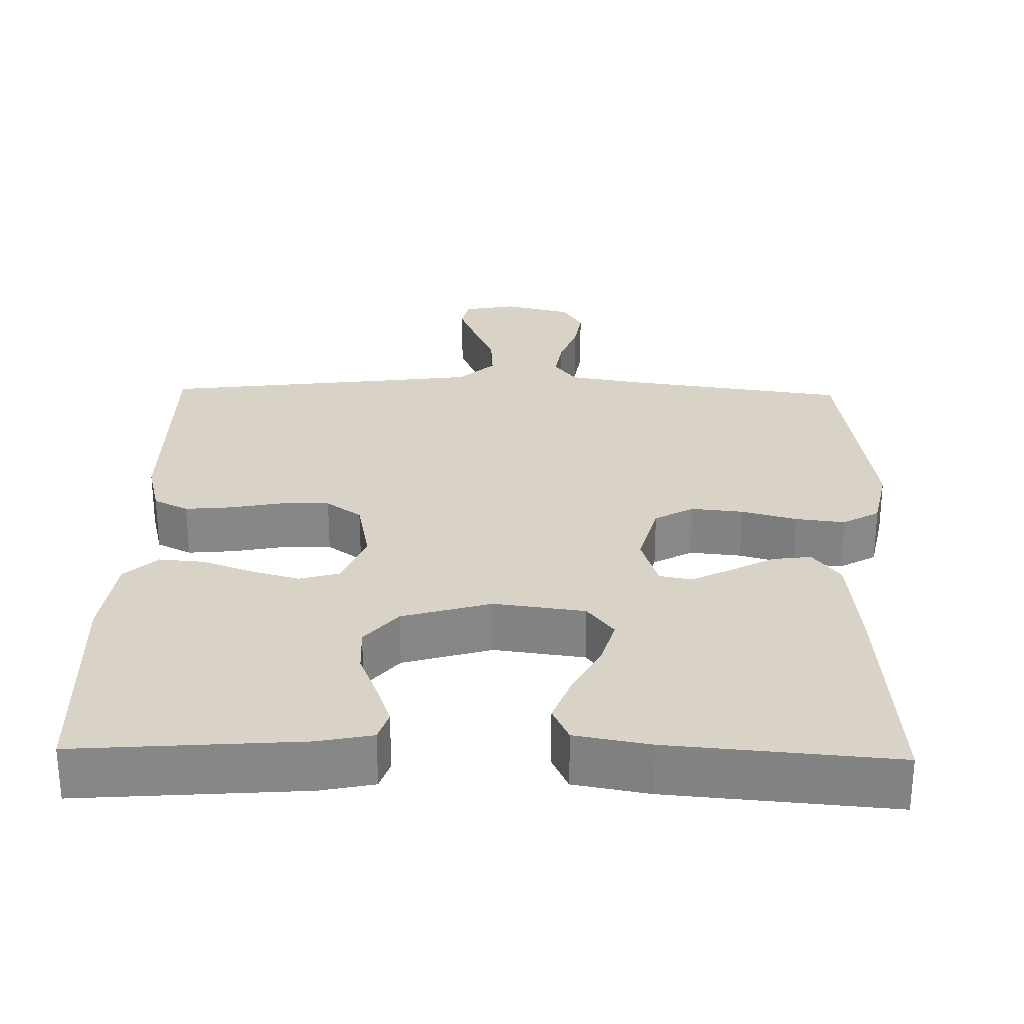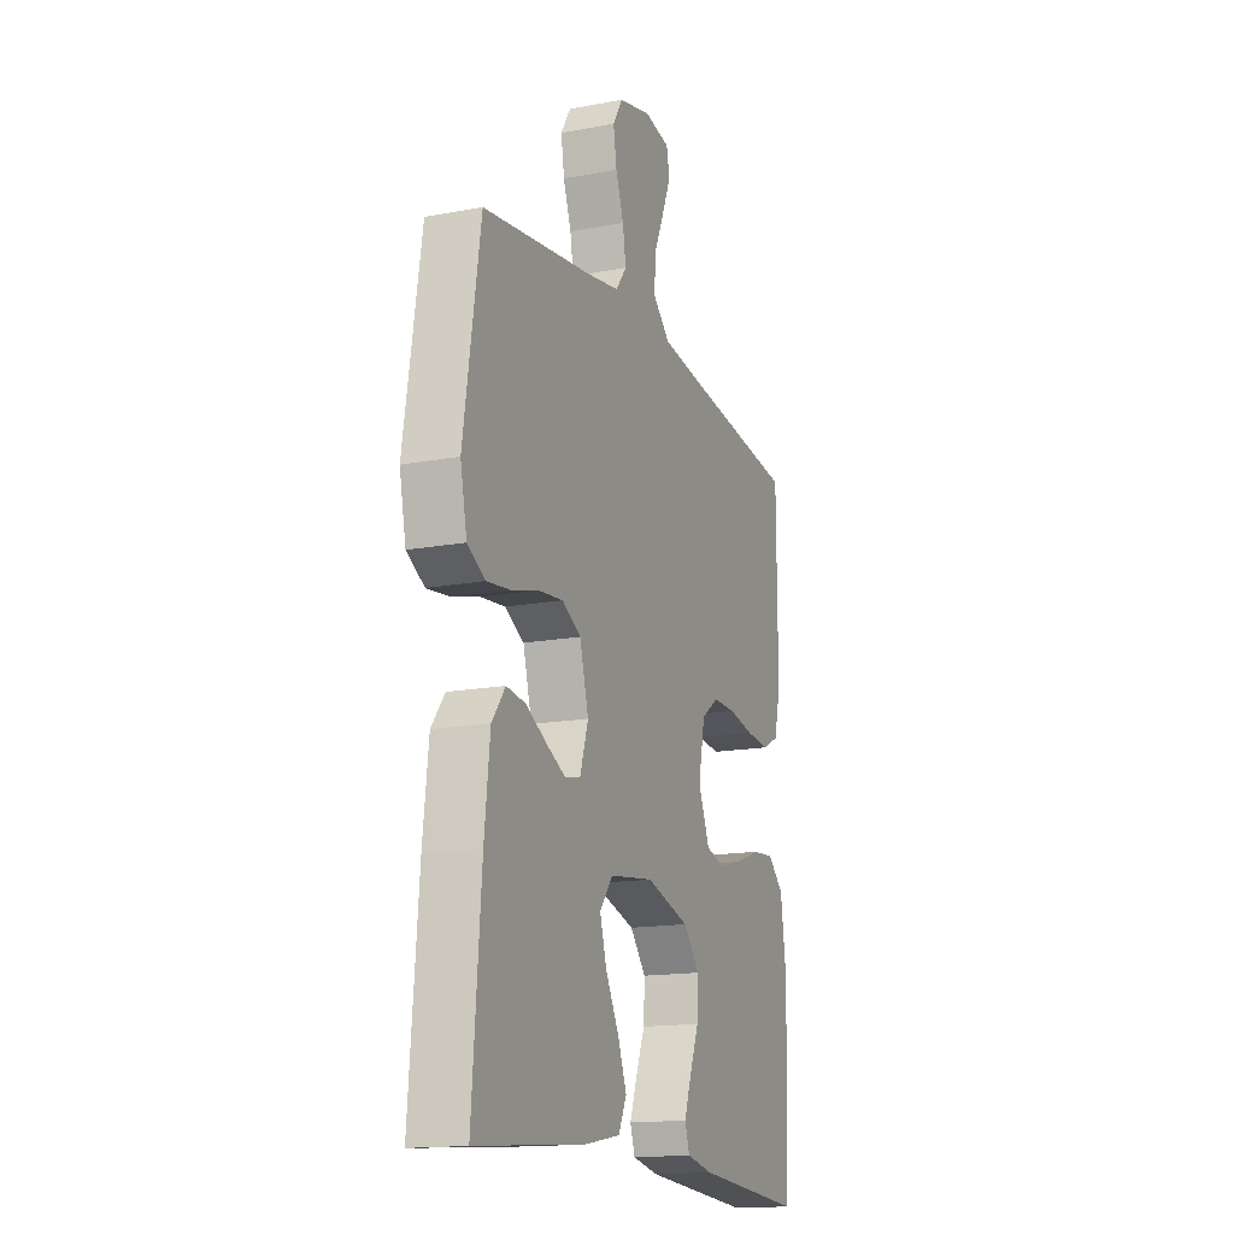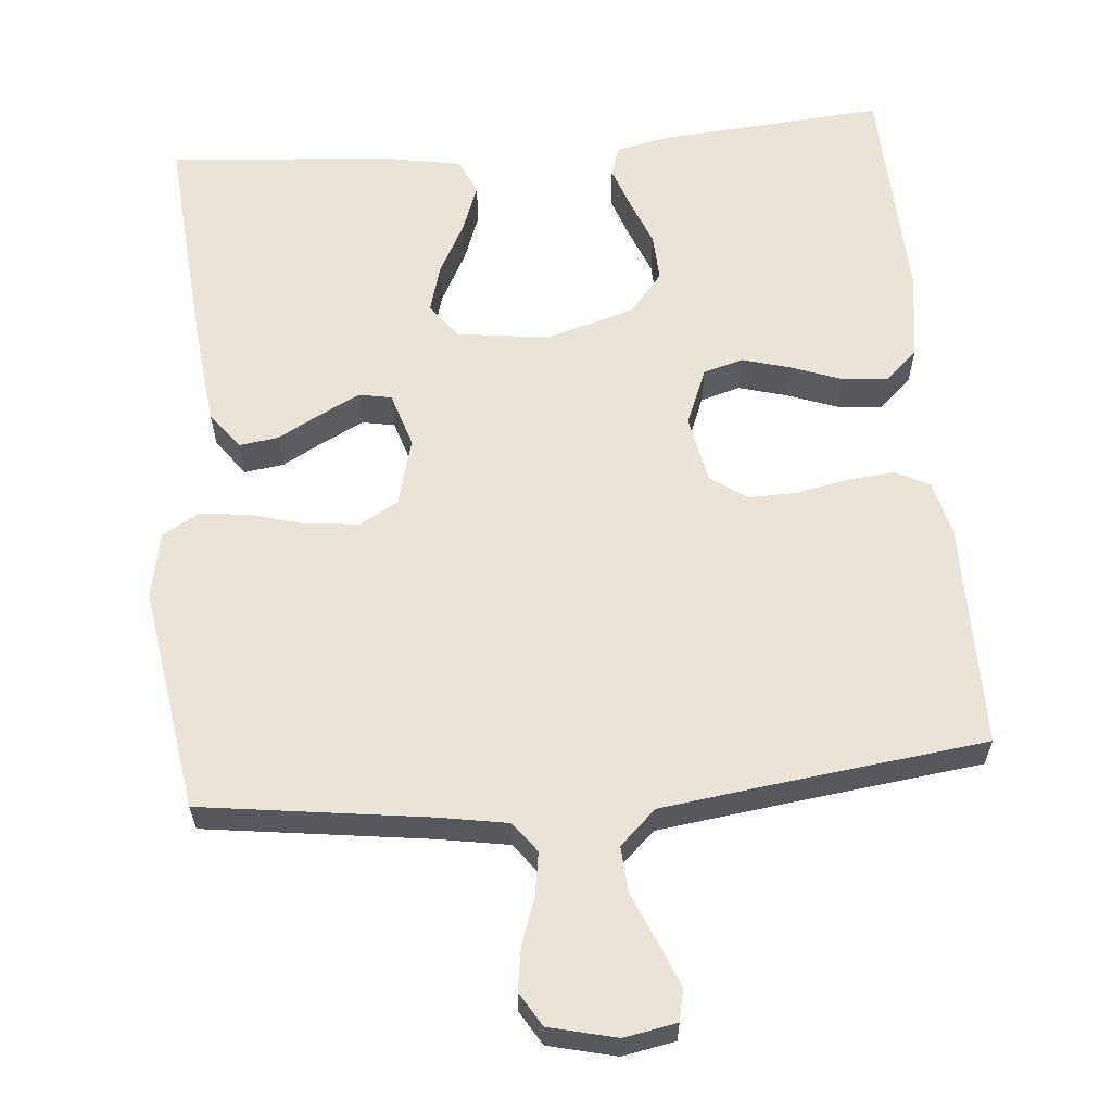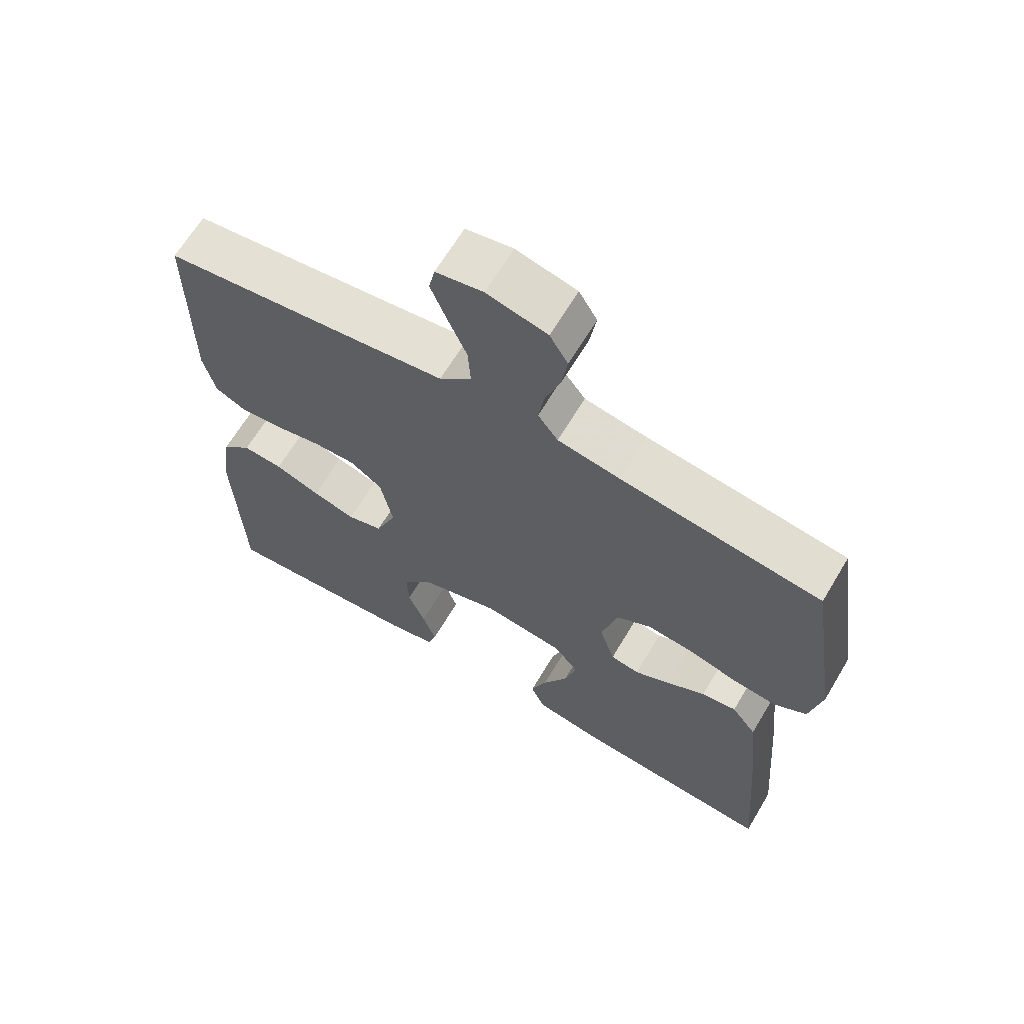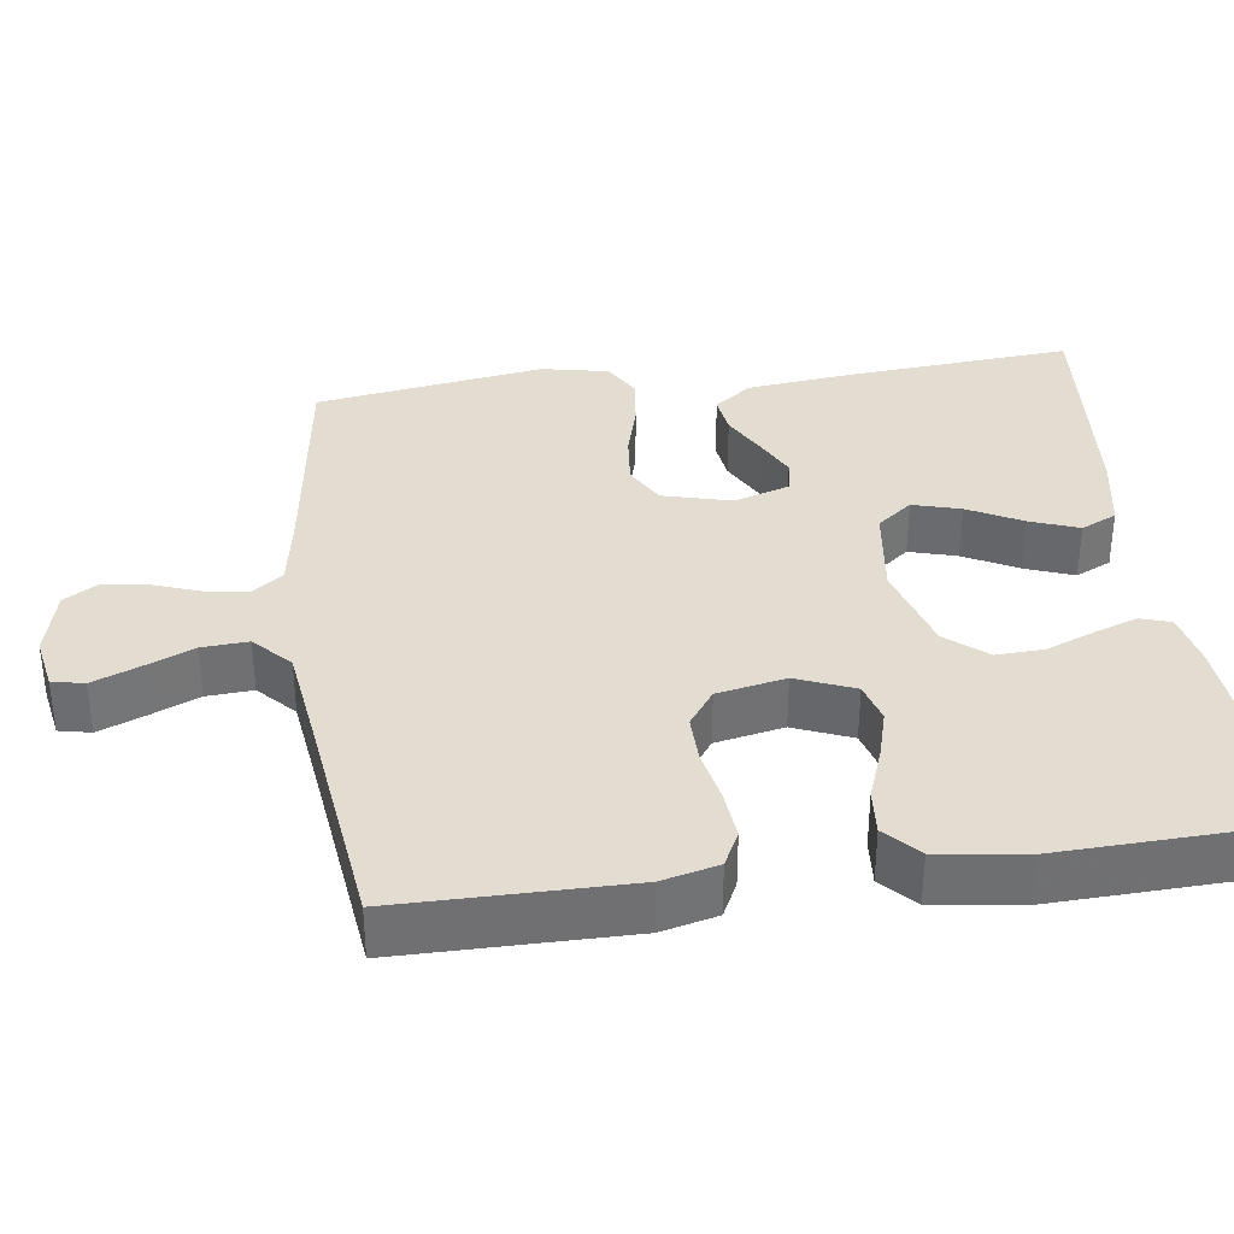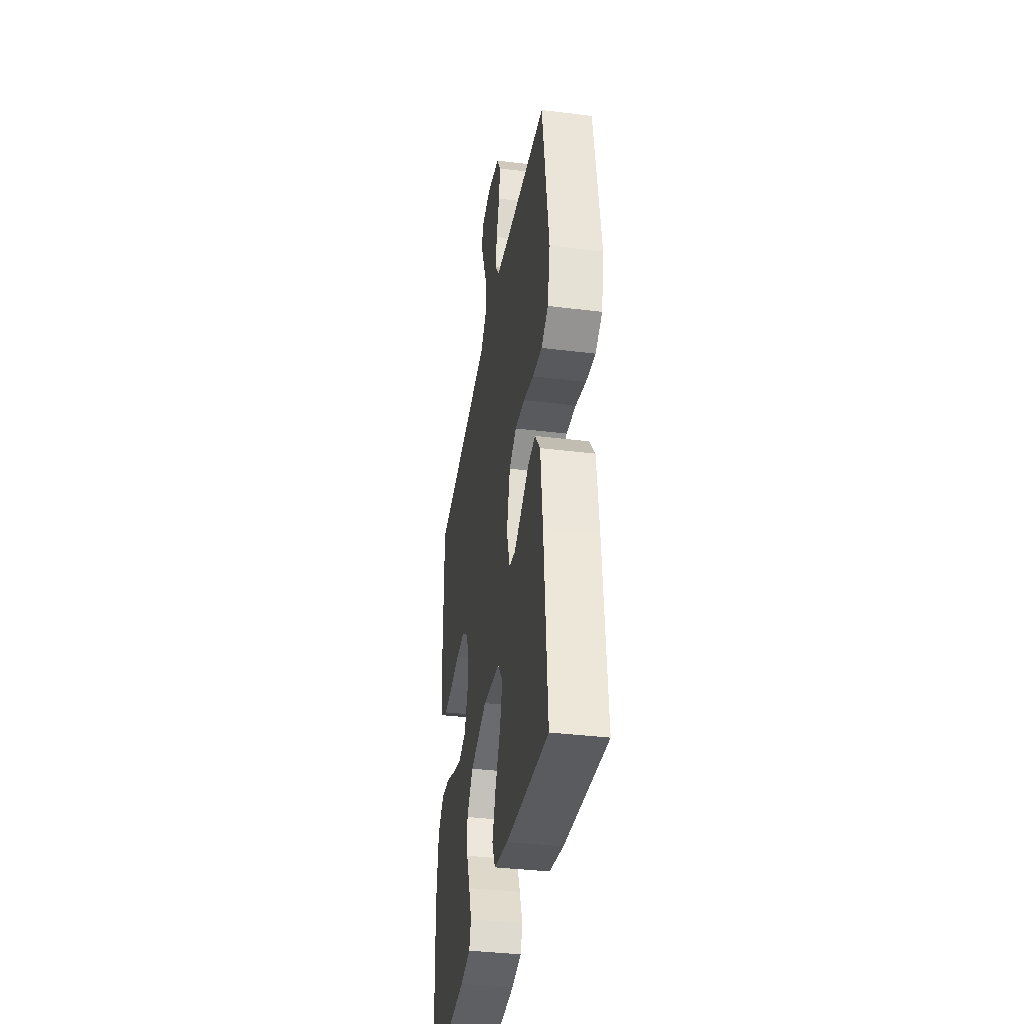
<metadata>
{"format":"obj","ext":"obj","renderer":"f3d","projection":"perspective","resolution":1024,"background":"white","views":[{"elev":27.9,"azim":-178.7,"up":"+Y"},{"elev":-15.8,"azim":-68.4,"up":"+Z"},{"elev":61.1,"azim":-5.1,"up":"+Y"},{"elev":65.3,"azim":-149.2,"up":"+Z"},{"elev":35.4,"azim":82.3,"up":"+Y"},{"elev":-37.0,"azim":-99.0,"up":"+Z"}]}
</metadata>
<code>
v -0.5 0.07 0.5
v -0.2 0.07 0.541
v -0.107 0.07 0.557
v -0.077 0.07 0.597
v -0.086 0.07 0.653
v -0.108 0.07 0.715
v -0.117 0.07 0.773
v -0.09 0.07 0.818
v 0 0.07 0.84
v 0.07 0.07 0.827
v 0.079 0.07 0.785
v 0.055 0.07 0.725
v 0.027 0.07 0.66
v 0.023 0.07 0.599
v 0.071 0.07 0.554
v 0.2 0.07 0.537
v 0.5 0.07 0.5
v 0.501 0.07 0.2
v 0.483 0.07 0.126
v 0.437 0.07 0.103
v 0.373 0.07 0.109
v 0.303 0.07 0.123
v 0.24 0.07 0.124
v 0.193 0.07 0.09
v 0.175 0.07 0
v 0.206 0.07 -0.076
v 0.259 0.07 -0.091
v 0.323 0.07 -0.073
v 0.391 0.07 -0.048
v 0.451 0.07 -0.043
v 0.495 0.07 -0.084
v 0.511 0.07 -0.2
v 0.5 0.07 -0.5
v 0.2 0.07 -0.477
v 0.128 0.07 -0.462
v 0.115 0.07 -0.422
v 0.135 0.07 -0.365
v 0.16 0.07 -0.302
v 0.163 0.07 -0.239
v 0.119 0.07 -0.186
v 0 0.07 -0.151
v -0.121 0.07 -0.167
v -0.157 0.07 -0.213
v -0.139 0.07 -0.276
v -0.102 0.07 -0.346
v -0.078 0.07 -0.41
v -0.1 0.07 -0.457
v -0.2 0.07 -0.475
v -0.5 0.07 -0.5
v -0.476 0.07 -0.2
v -0.461 0.07 -0.065
v -0.424 0.07 -0.016
v -0.372 0.07 -0.023
v -0.315 0.07 -0.054
v -0.261 0.07 -0.081
v -0.218 0.07 -0.073
v -0.195 0.07 0
v -0.219 0.07 0.09
v -0.271 0.07 0.119
v -0.34 0.07 0.112
v -0.413 0.07 0.092
v -0.479 0.07 0.084
v -0.528 0.07 0.112
v -0.546 0.07 0.2
v -0.5 0 0.5
v -0.2 0 0.541
v -0.107 0 0.557
v -0.077 0 0.597
v -0.086 0 0.653
v -0.108 0 0.715
v -0.117 0 0.773
v -0.09 0 0.818
v 0 0 0.84
v 0.07 0 0.827
v 0.079 0 0.785
v 0.055 0 0.725
v 0.027 0 0.66
v 0.023 0 0.599
v 0.071 0 0.554
v 0.2 0 0.537
v 0.5 0 0.5
v 0.501 0 0.2
v 0.483 0 0.126
v 0.437 0 0.103
v 0.373 0 0.109
v 0.303 0 0.123
v 0.24 0 0.124
v 0.193 0 0.09
v 0.175 0 0
v 0.206 0 -0.076
v 0.259 0 -0.091
v 0.323 0 -0.073
v 0.391 0 -0.048
v 0.451 0 -0.043
v 0.495 0 -0.084
v 0.511 0 -0.2
v 0.5 0 -0.5
v 0.2 0 -0.477
v 0.128 0 -0.462
v 0.115 0 -0.422
v 0.135 0 -0.365
v 0.16 0 -0.302
v 0.163 0 -0.239
v 0.119 0 -0.186
v 0 0 -0.151
v -0.121 0 -0.167
v -0.157 0 -0.213
v -0.139 0 -0.276
v -0.102 0 -0.346
v -0.078 0 -0.41
v -0.1 0 -0.457
v -0.2 0 -0.475
v -0.5 0 -0.5
v -0.476 0 -0.2
v -0.461 0 -0.065
v -0.424 0 -0.016
v -0.372 0 -0.023
v -0.315 0 -0.054
v -0.261 0 -0.081
v -0.218 0 -0.073
v -0.195 0 0
v -0.219 0 0.09
v -0.271 0 0.119
v -0.34 0 0.112
v -0.413 0 0.092
v -0.479 0 0.084
v -0.528 0 0.112
v -0.546 0 0.2
f 64 1 2
f 63 64 2
f 62 63 2
f 61 62 2
f 60 61 2
f 59 60 2 3
f 58 59 3 4
f 57 58 4
f 52 53 54
f 51 52 54
f 50 51 54
f 49 50 54
f 48 49 54
f 47 48 54
f 46 47 54
f 45 46 54
f 44 45 54
f 43 44 54 55
f 42 43 55 56
f 36 37 38
f 35 36 38
f 34 35 38
f 33 34 38
f 32 33 38
f 31 32 38
f 30 31 38
f 29 30 38
f 28 29 38
f 27 28 38 39
f 26 27 39 40
f 20 21 22
f 19 20 22
f 18 19 22
f 17 18 22
f 16 17 22
f 15 16 22 23
f 14 15 23 24
f 11 12 13
f 10 11 13
f 9 10 13
f 8 9 13
f 7 8 13
f 6 7 13
f 5 6 13
f 4 5 13 14
f 14 24 25
f 4 14 25
f 57 4 25
f 57 25 26
f 56 57 26
f 42 56 26
f 41 42 26
f 26 40 41
f 66 65 128
f 66 128 127
f 66 127 126
f 66 126 125
f 66 125 124
f 67 66 124 123
f 68 67 123 122
f 68 122 121
f 118 117 116
f 118 116 115
f 118 115 114
f 118 114 113
f 118 113 112
f 118 112 111
f 118 111 110
f 118 110 109
f 118 109 108
f 119 118 108 107
f 120 119 107 106
f 102 101 100
f 102 100 99
f 102 99 98
f 102 98 97
f 102 97 96
f 102 96 95
f 102 95 94
f 102 94 93
f 102 93 92
f 103 102 92 91
f 104 103 91 90
f 86 85 84
f 86 84 83
f 86 83 82
f 86 82 81
f 86 81 80
f 87 86 80 79
f 88 87 79 78
f 77 76 75
f 77 75 74
f 77 74 73
f 77 73 72
f 77 72 71
f 77 71 70
f 77 70 69
f 78 77 69 68
f 89 88 78
f 89 78 68
f 89 68 121
f 90 89 121
f 90 121 120
f 90 120 106
f 90 106 105
f 105 104 90
f 1 65 66 2
f 2 66 67 3
f 3 67 68 4
f 4 68 69 5
f 5 69 70 6
f 6 70 71 7
f 7 71 72 8
f 8 72 73 9
f 9 73 74 10
f 10 74 75 11
f 11 75 76 12
f 12 76 77 13
f 13 77 78 14
f 14 78 79 15
f 15 79 80 16
f 16 80 81 17
f 17 81 82 18
f 18 82 83 19
f 19 83 84 20
f 20 84 85 21
f 21 85 86 22
f 22 86 87 23
f 23 87 88 24
f 24 88 89 25
f 25 89 90 26
f 26 90 91 27
f 27 91 92 28
f 28 92 93 29
f 29 93 94 30
f 30 94 95 31
f 31 95 96 32
f 32 96 97 33
f 33 97 98 34
f 34 98 99 35
f 35 99 100 36
f 36 100 101 37
f 37 101 102 38
f 38 102 103 39
f 39 103 104 40
f 40 104 105 41
f 41 105 106 42
f 42 106 107 43
f 43 107 108 44
f 44 108 109 45
f 45 109 110 46
f 46 110 111 47
f 47 111 112 48
f 48 112 113 49
f 49 113 114 50
f 50 114 115 51
f 51 115 116 52
f 52 116 117 53
f 53 117 118 54
f 54 118 119 55
f 55 119 120 56
f 56 120 121 57
f 57 121 122 58
f 58 122 123 59
f 59 123 124 60
f 60 124 125 61
f 61 125 126 62
f 62 126 127 63
f 63 127 128 64
f 64 128 65 1

</code>
